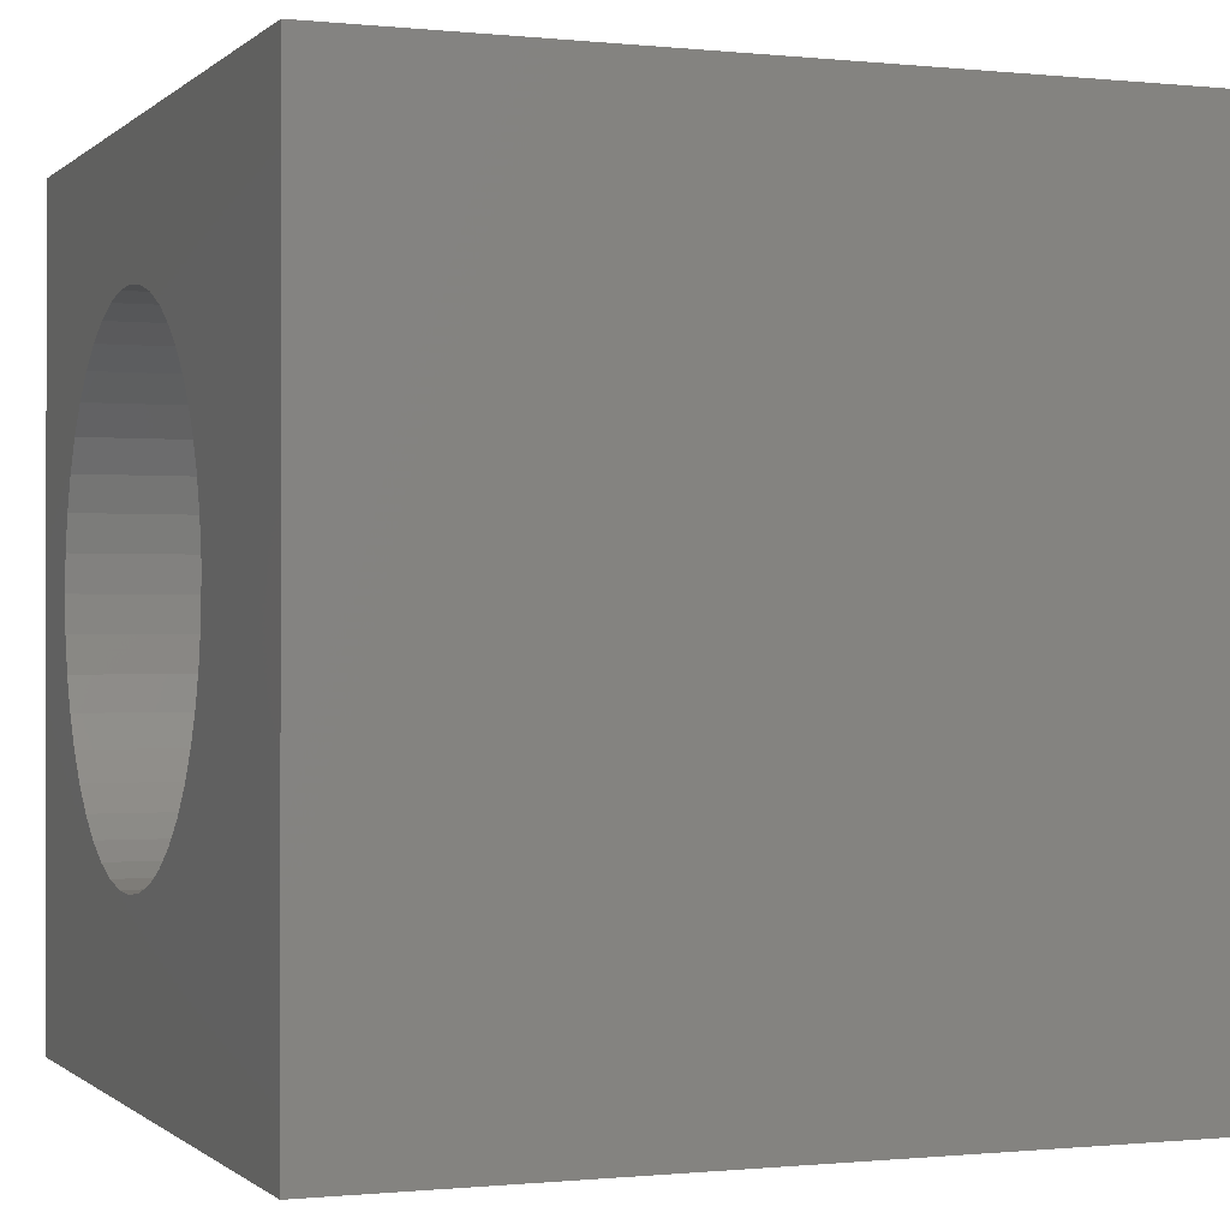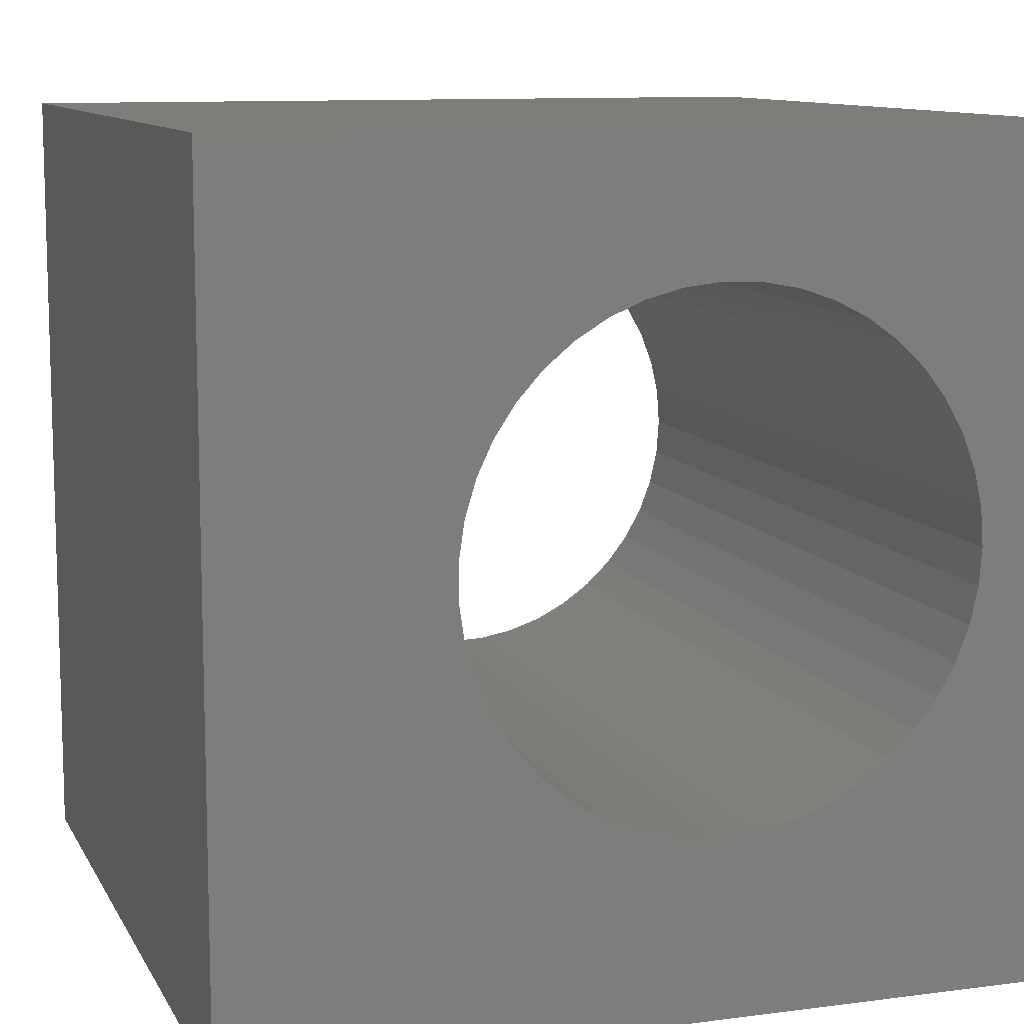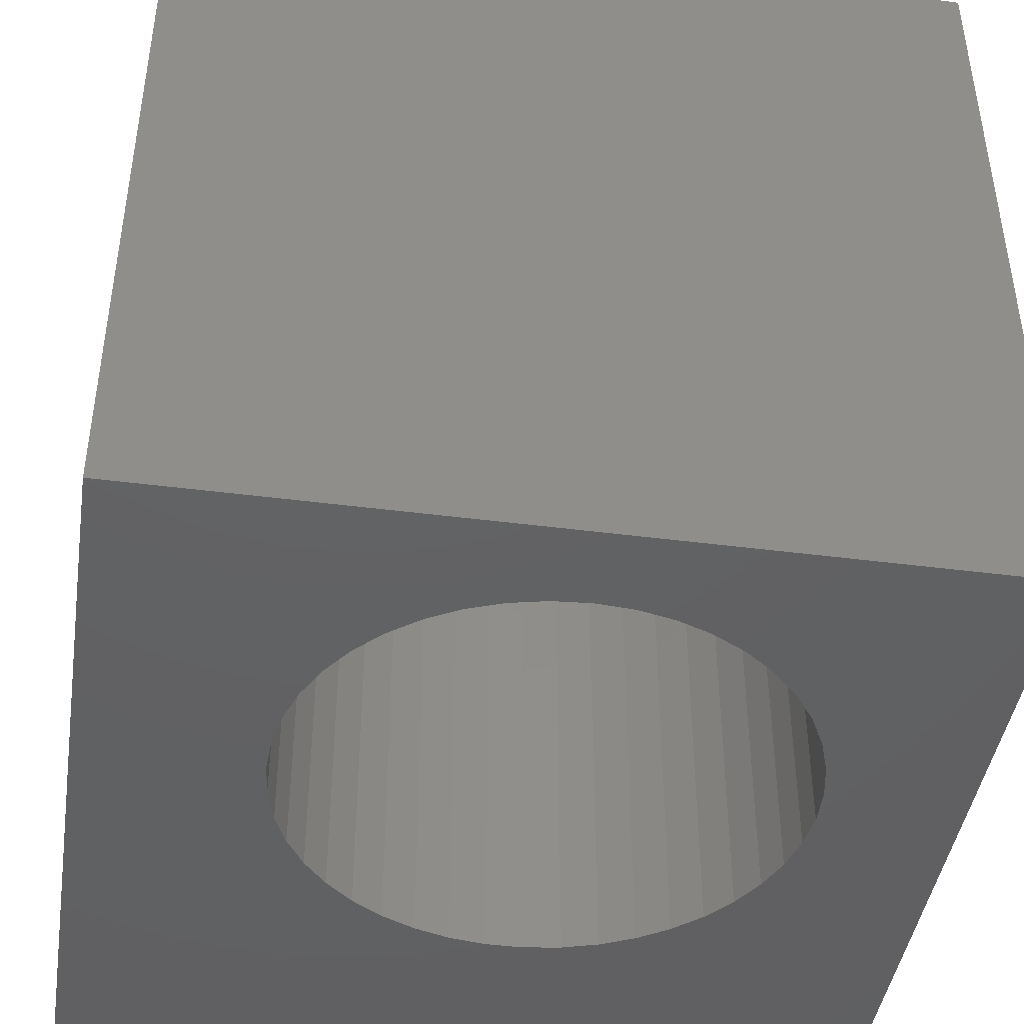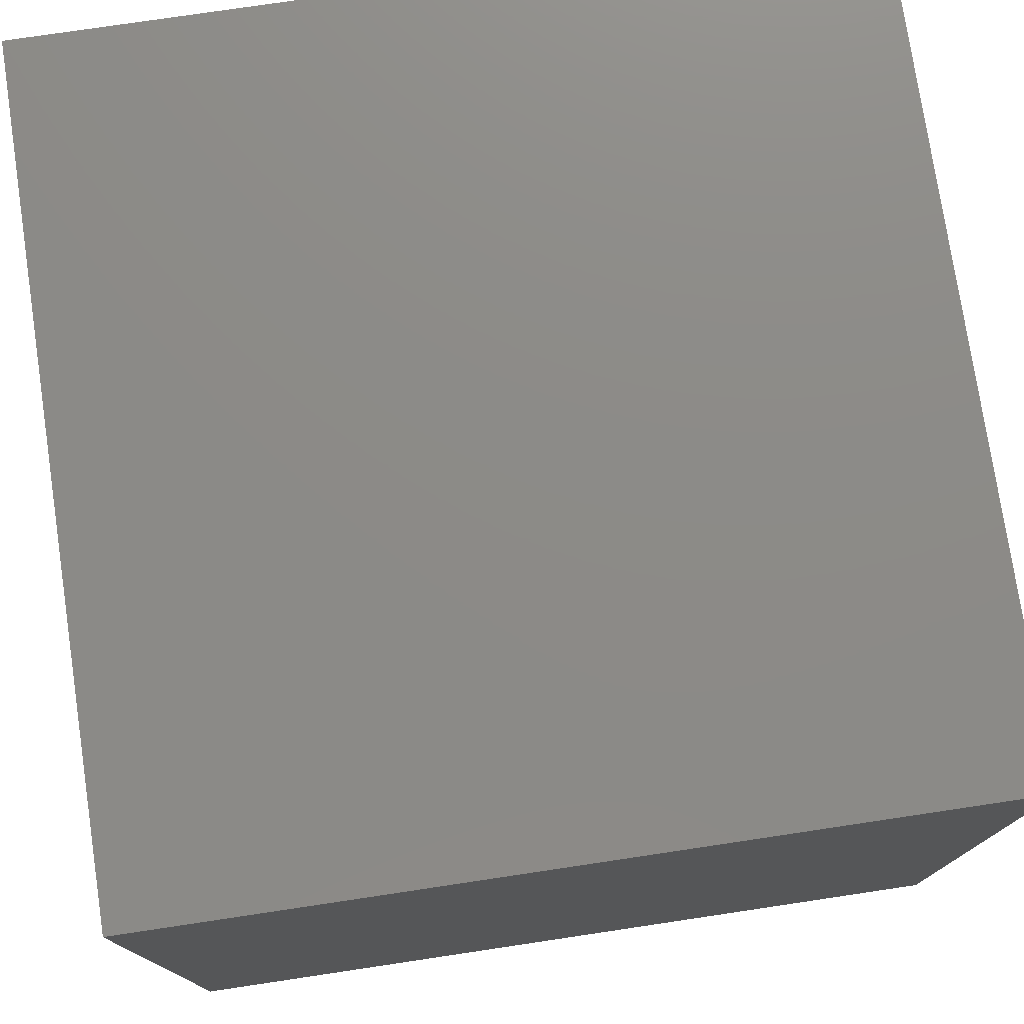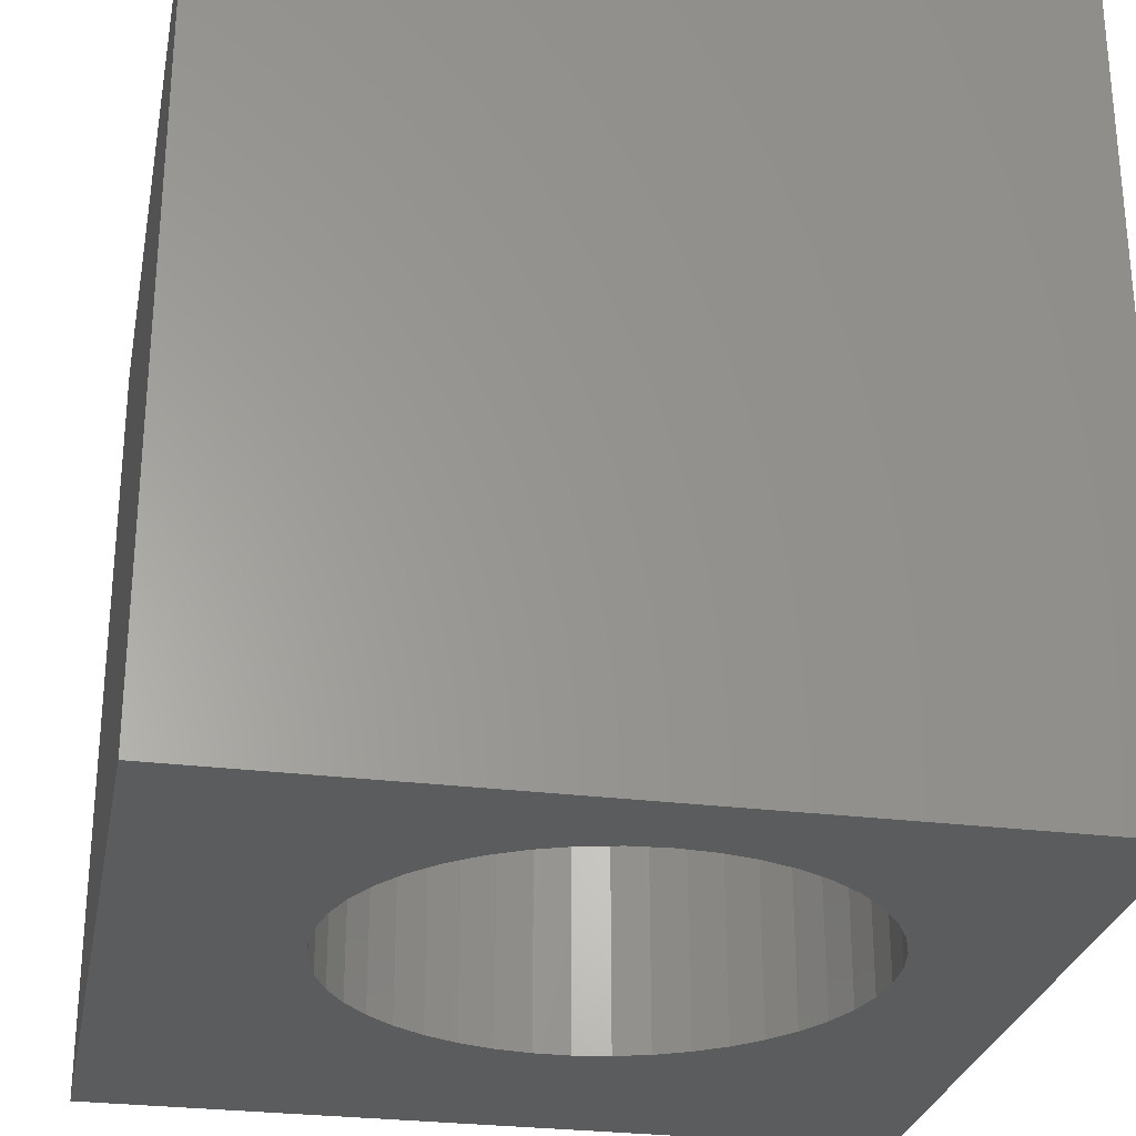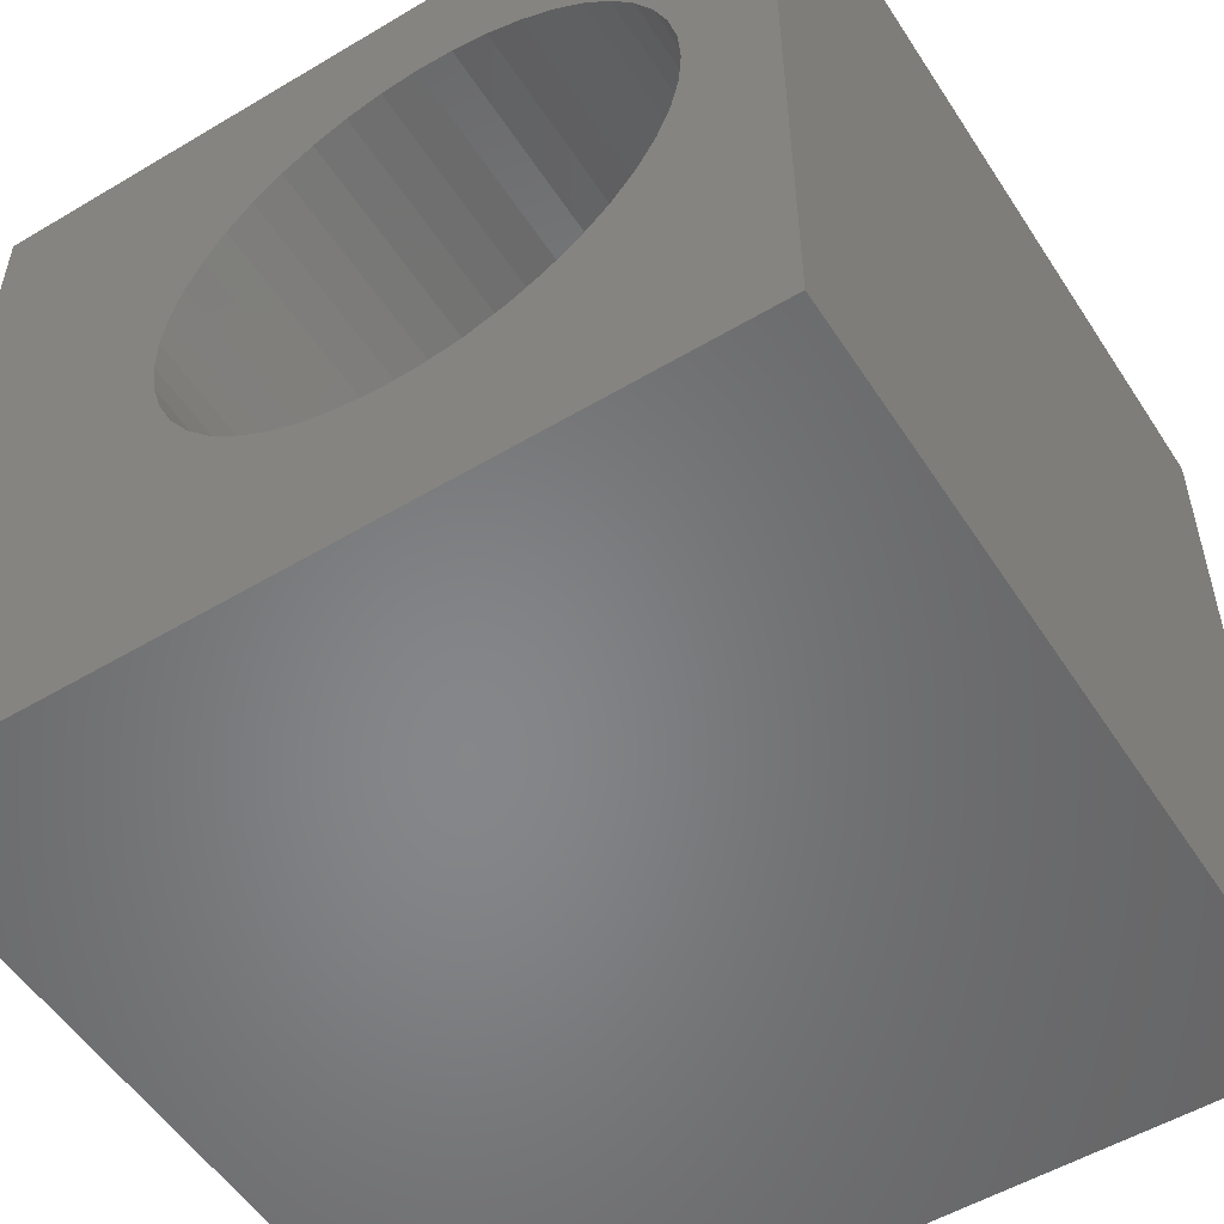
<metadata>
{"format":"stl","ext":"stl","renderer":"f3d","projection":"perspective","resolution":1024,"background":"white","views":[{"elev":-0.5,"azim":-111.4,"up":"+Y"},{"elev":10.5,"azim":-18.3,"up":"+Y"},{"elev":-43.8,"azim":81.3,"up":"+Z"},{"elev":76.6,"azim":-98.5,"up":"+Y"},{"elev":-27.8,"azim":79.1,"up":"+Z"},{"elev":-53.5,"azim":32.4,"up":"+Y"}]}
</metadata>
<code>
# stl→obj: 94 verts, 188 faces
v 0 10 10
v 0 10 0
v 0 0 10
v 0 0 0
v 8.91 4.799 10
v 10 0 10
v 8.943 5.25 10
v 10 10 10
v 6.629 8.247 10
v 7.057 8.101 10
v 7.459 7.894 10
v 7.827 7.631 10
v 7.827 2.868 10
v 8.153 3.182 10
v 8.429 3.54 10
v 8.812 4.357 10
v 8.65 3.935 10
v 3.393 7.143 10
v 3.695 7.48 10
v 8.153 7.317 10
v 8.429 6.959 10
v 8.65 6.565 10
v 8.812 6.142 10
v 8.91 5.701 10
v 4.043 7.77 10
v 4.429 8.005 10
v 4.845 8.182 10
v 7.459 2.605 10
v 7.057 2.398 10
v 6.629 2.252 10
v 4.845 2.318 10
v 4.429 2.495 10
v 4.043 2.73 10
v 3.695 3.019 10
v 6.184 2.17 10
v 5.732 2.154 10
v 5.283 2.203 10
v 3.393 3.356 10
v 3.144 3.734 10
v 2.952 4.143 10
v 2.821 4.576 10
v 2.755 5.024 10
v 2.755 5.476 10
v 2.821 5.924 10
v 5.283 8.296 10
v 5.732 8.346 10
v 6.184 8.329 10
v 2.952 6.357 10
v 3.144 6.766 10
v 10 10 0
v 10 0 0
v 4.043 2.73 0
v 4.429 2.495 0
v 8.812 6.142 0
v 8.65 6.565 0
v 6.629 2.252 0
v 7.057 2.398 0
v 8.153 3.182 0
v 8.429 3.54 0
v 8.65 3.935 0
v 8.812 4.357 0
v 8.429 6.959 0
v 8.153 7.317 0
v 7.827 7.631 0
v 3.144 3.734 0
v 2.952 4.143 0
v 2.821 4.576 0
v 6.184 2.17 0
v 7.459 2.605 0
v 7.827 2.868 0
v 8.91 4.799 0
v 8.943 5.25 0
v 8.91 5.701 0
v 2.755 5.476 0
v 2.755 5.024 0
v 3.393 3.356 0
v 3.695 3.019 0
v 4.845 2.318 0
v 5.283 2.203 0
v 5.732 2.154 0
v 7.459 7.894 0
v 7.057 8.101 0
v 6.629 8.247 0
v 3.144 6.766 0
v 3.393 7.143 0
v 3.695 7.48 0
v 2.952 6.357 0
v 2.821 5.924 0
v 4.845 8.182 0
v 4.429 8.005 0
v 4.043 7.77 0
v 6.184 8.329 0
v 5.732 8.346 0
v 5.283 8.296 0
f 1 2 3
f 3 2 4
f 5 6 7
f 7 6 8
f 9 10 8
f 8 10 11
f 8 11 12
f 13 6 14
f 14 6 15
f 5 16 6
f 6 16 17
f 6 17 15
f 18 19 1
f 12 20 8
f 8 20 21
f 8 21 22
f 22 23 8
f 8 23 24
f 8 24 7
f 19 25 1
f 1 25 26
f 1 26 27
f 13 28 6
f 6 28 29
f 6 29 30
f 31 32 3
f 3 32 33
f 3 33 34
f 30 35 6
f 6 35 36
f 6 36 3
f 3 36 37
f 3 37 31
f 34 38 3
f 3 38 39
f 3 39 40
f 40 41 3
f 3 41 42
f 3 42 1
f 1 42 43
f 1 43 44
f 27 45 1
f 1 45 46
f 1 46 8
f 8 46 47
f 8 47 9
f 44 48 1
f 1 48 49
f 1 49 18
f 50 8 51
f 51 8 6
f 52 53 4
f 54 55 50
f 56 57 51
f 58 59 51
f 51 59 60
f 51 60 61
f 55 62 50
f 50 62 63
f 50 63 64
f 65 4 66
f 66 4 67
f 56 51 68
f 57 69 51
f 51 69 70
f 51 70 58
f 61 71 51
f 51 71 72
f 51 72 50
f 50 72 73
f 50 73 54
f 2 74 4
f 4 74 75
f 4 75 67
f 65 76 4
f 4 76 77
f 4 77 52
f 53 78 4
f 4 78 79
f 4 79 51
f 51 79 80
f 51 80 68
f 64 81 50
f 50 81 82
f 50 82 83
f 84 2 85
f 85 2 86
f 84 87 2
f 2 87 88
f 2 88 74
f 89 90 2
f 2 90 91
f 2 91 86
f 83 92 50
f 50 92 93
f 50 93 2
f 2 93 94
f 2 94 89
f 8 50 1
f 1 50 2
f 51 6 4
f 4 6 3
f 71 7 72
f 72 7 24
f 72 24 73
f 73 24 23
f 73 23 54
f 54 23 22
f 54 22 55
f 55 22 21
f 55 21 62
f 62 21 20
f 62 20 63
f 63 20 12
f 63 12 64
f 64 12 11
f 64 11 81
f 81 11 10
f 81 10 82
f 82 10 9
f 82 9 83
f 83 9 47
f 83 47 92
f 92 47 46
f 92 46 93
f 93 46 45
f 93 45 94
f 94 45 27
f 94 27 89
f 89 27 26
f 89 26 90
f 90 26 25
f 90 25 91
f 91 25 19
f 91 19 86
f 86 19 18
f 86 18 85
f 85 18 49
f 85 49 84
f 84 49 48
f 84 48 87
f 87 48 44
f 87 44 88
f 88 44 43
f 88 43 74
f 74 43 42
f 74 42 75
f 75 42 41
f 75 41 67
f 67 41 40
f 67 40 66
f 66 40 39
f 66 39 65
f 65 39 38
f 65 38 76
f 76 38 34
f 76 34 77
f 77 34 33
f 77 33 52
f 52 33 32
f 52 32 53
f 53 32 31
f 53 31 78
f 78 31 37
f 78 37 79
f 79 37 36
f 79 36 80
f 80 36 35
f 80 35 68
f 68 35 30
f 68 30 56
f 56 30 29
f 56 29 57
f 57 29 28
f 57 28 69
f 69 28 13
f 69 13 70
f 70 13 14
f 70 14 58
f 58 14 15
f 58 15 59
f 59 15 17
f 59 17 60
f 60 17 16
f 60 16 61
f 61 16 5
f 61 5 71
f 71 5 7

</code>
